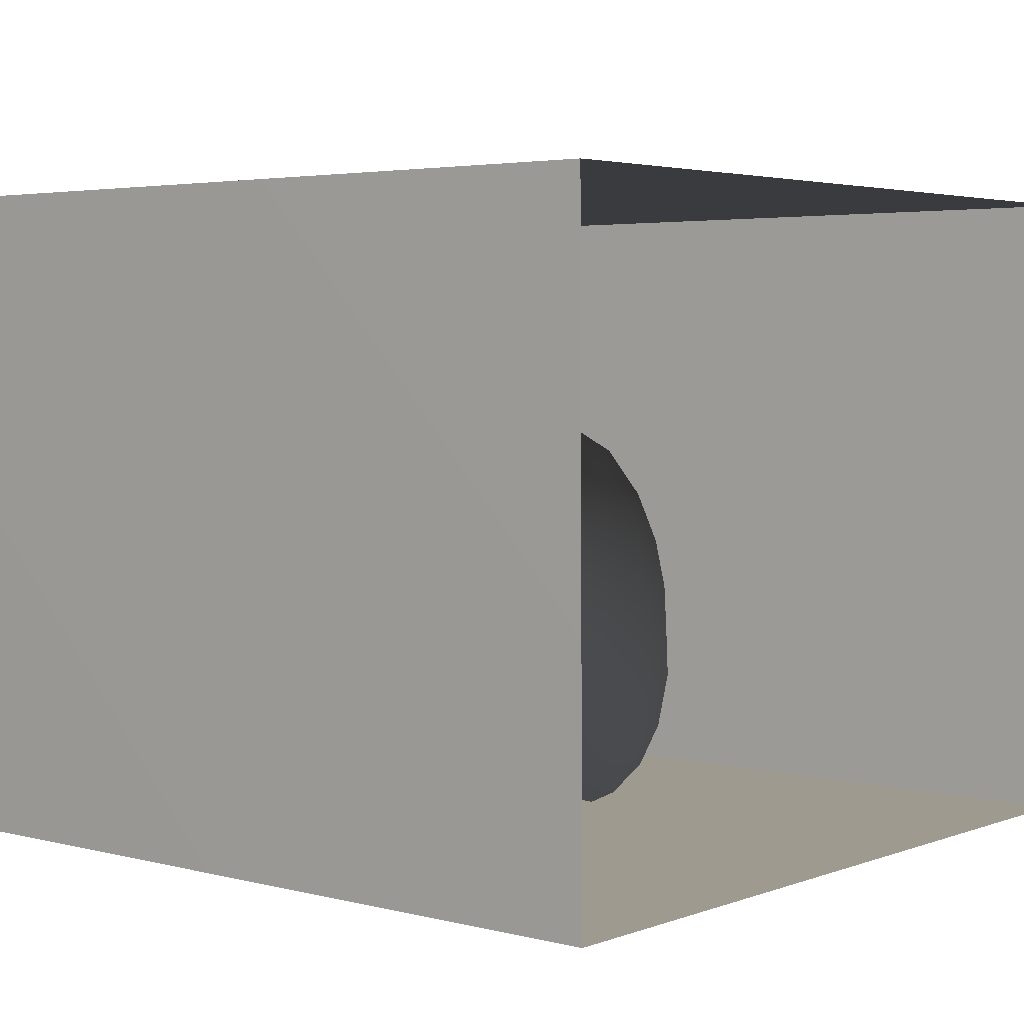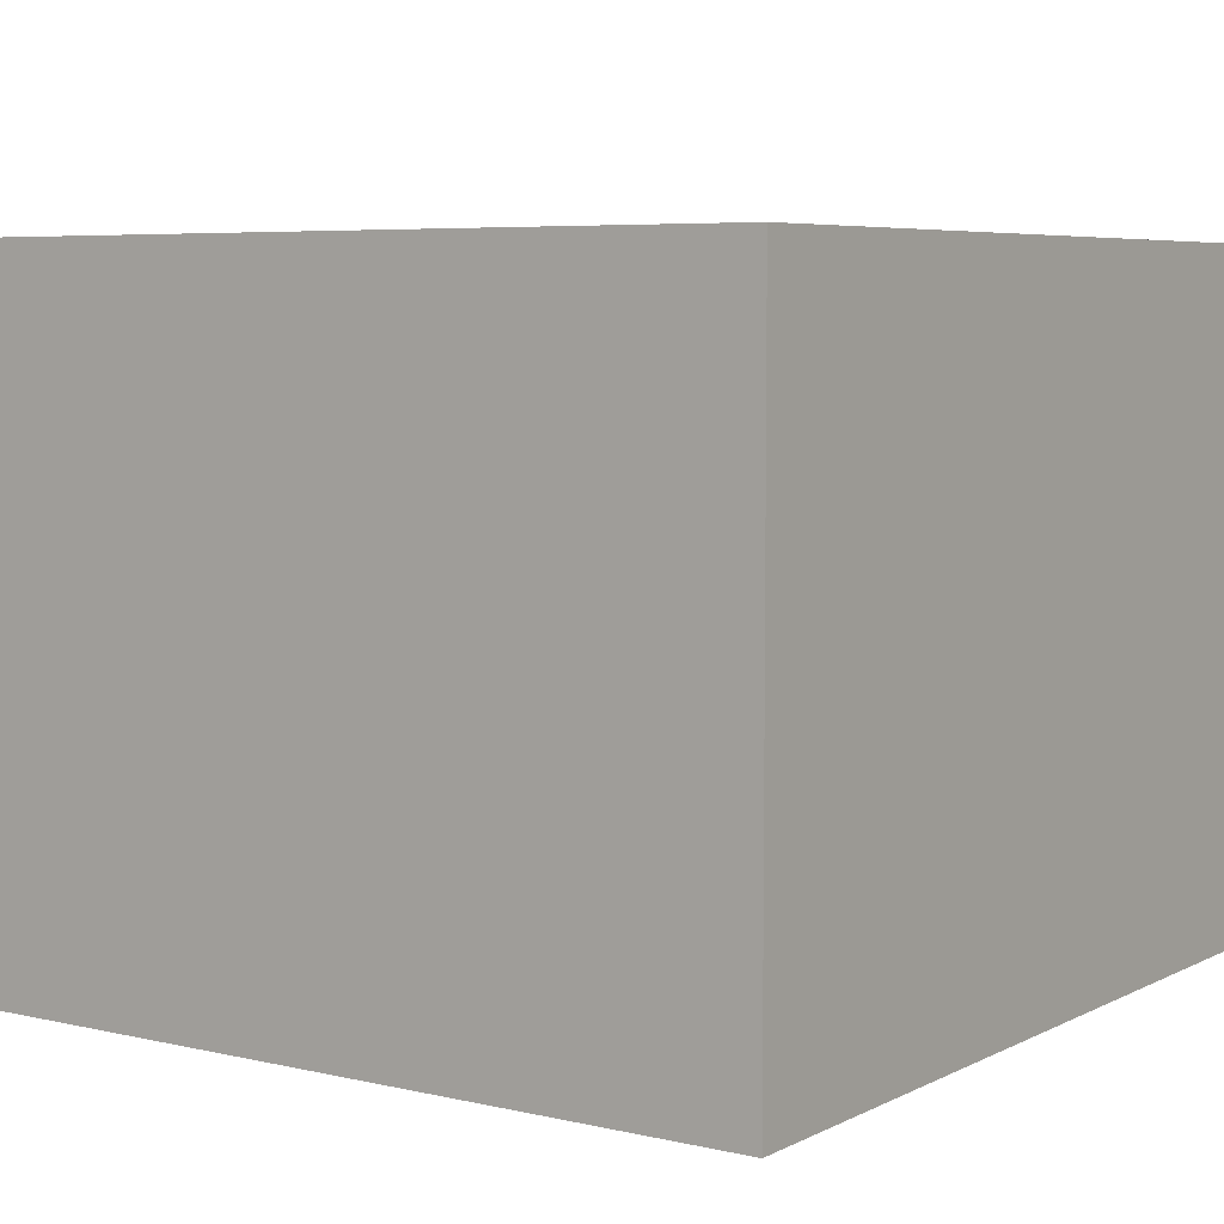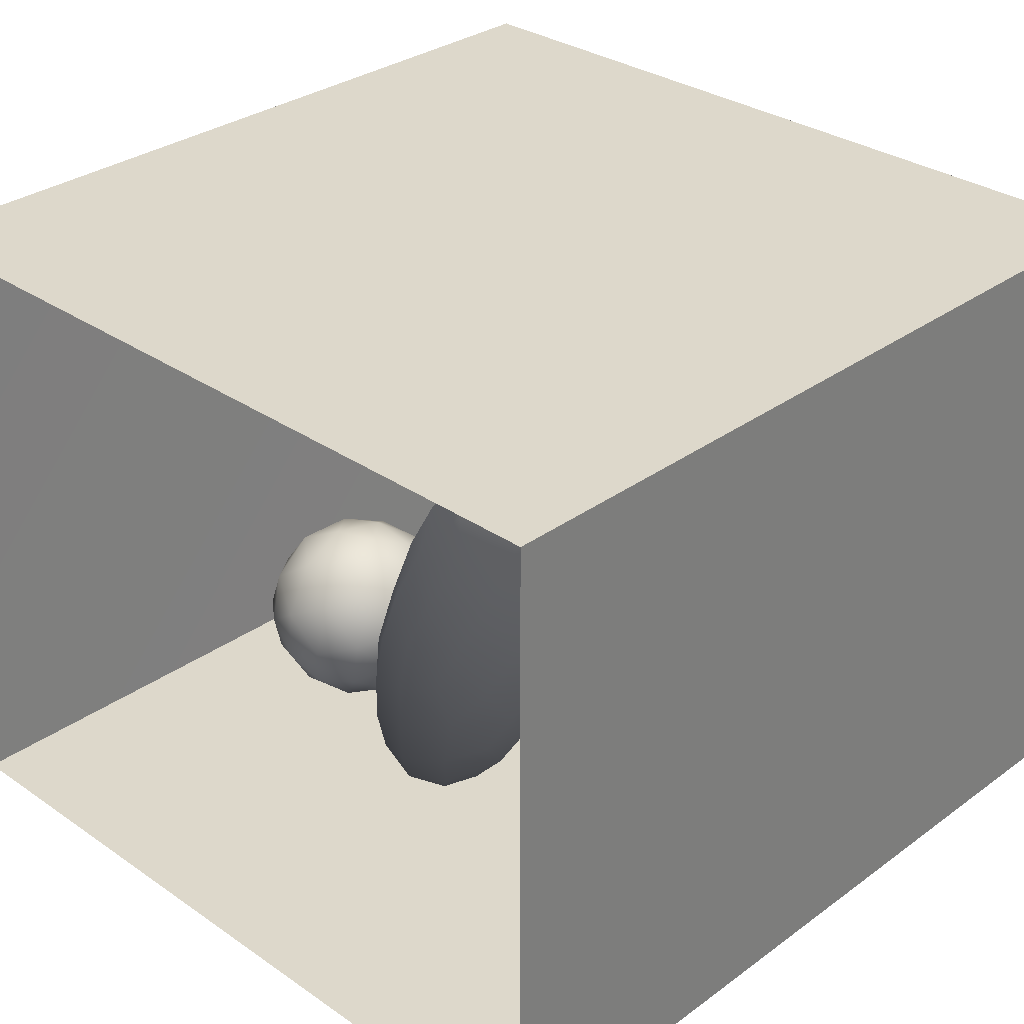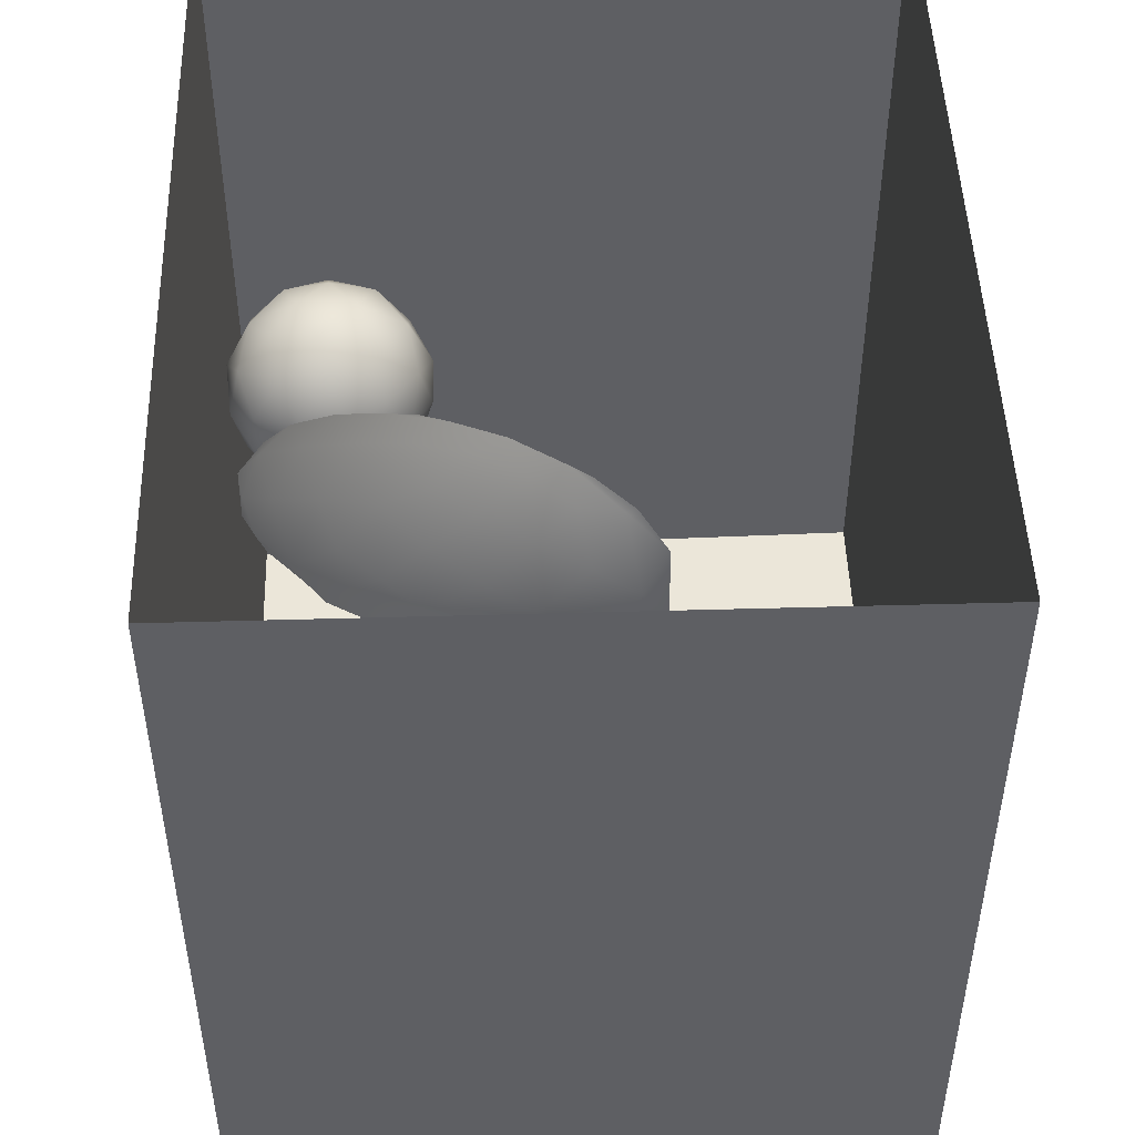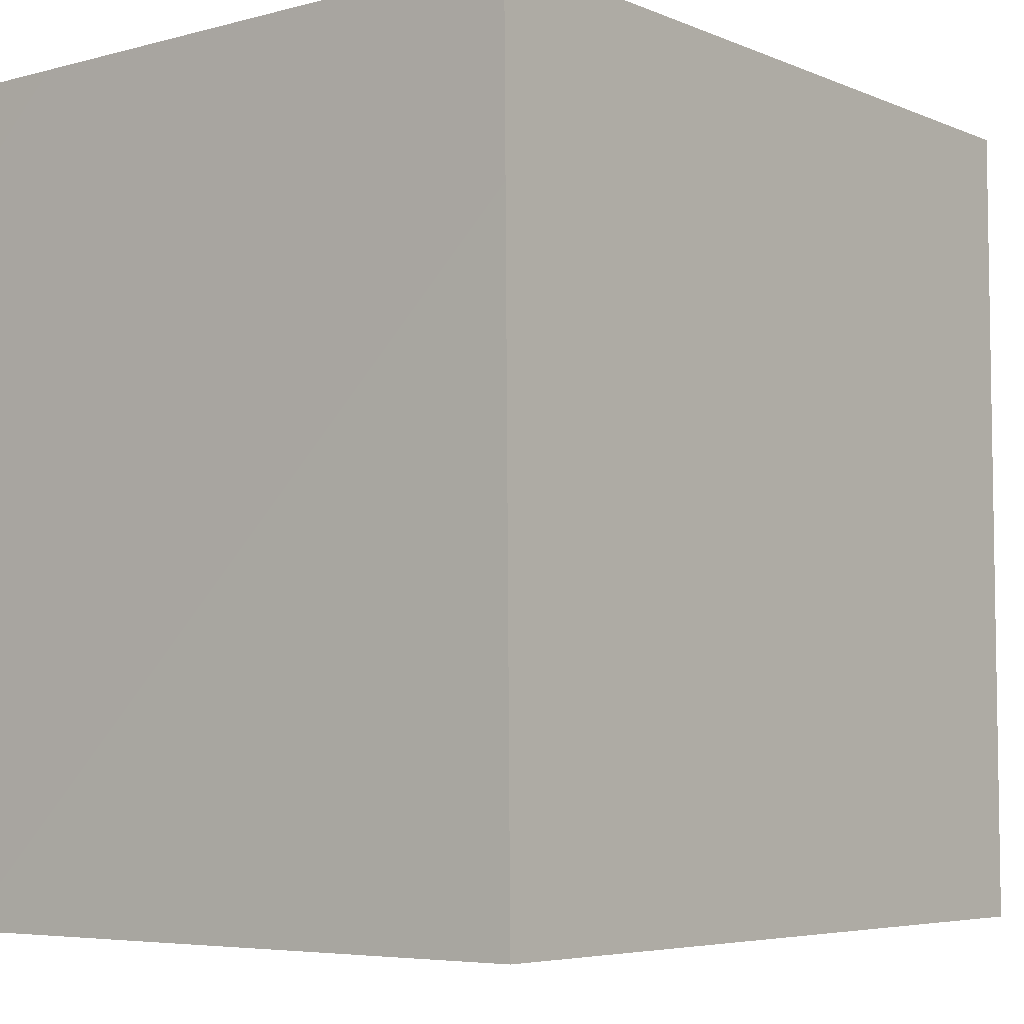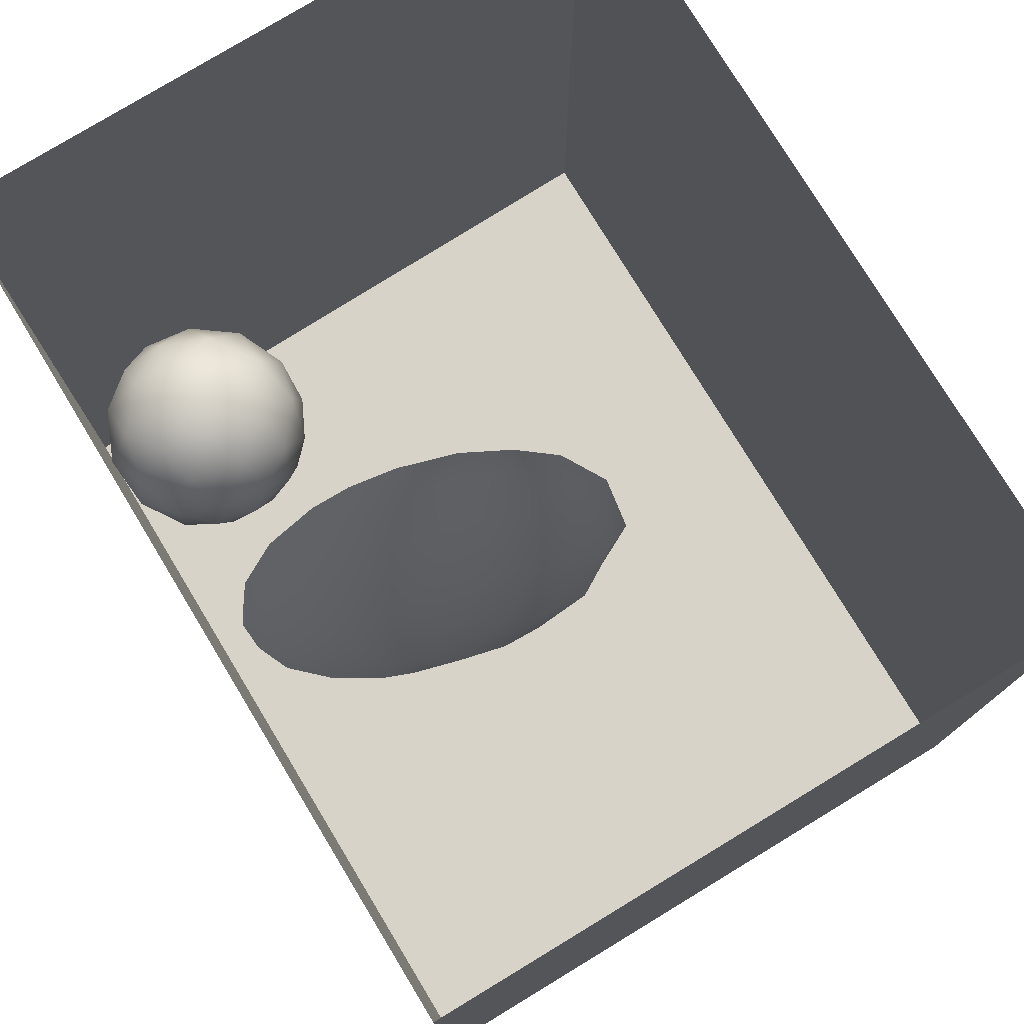
<metadata>
{"format":"obj","ext":"obj","renderer":"f3d","projection":"perspective","resolution":1024,"background":"white","views":[{"elev":3.7,"azim":-50.3,"up":"+Y"},{"elev":5.9,"azim":124.8,"up":"+Y"},{"elev":31.4,"azim":44.2,"up":"+Y"},{"elev":48.3,"azim":88.2,"up":"+Z"},{"elev":-5.6,"azim":-50.8,"up":"+Z"},{"elev":77.1,"azim":58.8,"up":"+Z"}]}
</metadata>
<code>
v -0.0473 0.0778 0.2664
v 0.002086 0.08272 0.1827
v 0.03092 0.0919 0.2739
v -0.08746 0.0918 0.1953
v -0.05692 0.1169 0.1227
v 0.04343 0.1331 0.1105
v -0.02905 0.1322 0.3445
v 0.08386 0.1163 0.2076
v -0.1296 0.1317 0.2769
v -0.1508 0.1608 0.1624
v -0.108 0.1976 0.3523
v 0.08387 0.161 0.3197
v -0.1835 0.2282 0.2679
v -0.003962 0.2284 0.3896
v -0.07483 0.1946 0.05155
v 0.1576 0.1968 0.19
v -0.1184 0.2985 0.3705
v -0.1933 0.2636 0.1334
v 0.007315 0.3429 0.4069
v 0.07356 0.2108 0.04243
v 0.116 0.2625 0.3535
v -0.1422 0.3082 0.02533
v -0.01529 0.2792 -0.01952
v 0.1133 0.3117 -0.01215
v 0.1695 0.2641 0.08087
v 0.1925 0.2989 0.2762
v 0.2144 0.2978 0.1666
v 0.2391 0.3912 0.2301
v 0.1446 0.3893 0.3616
v -0.2143 0.3844 0.1093
v -0.1132 0.4139 0.3737
v -0.2082 0.3587 0.2608
v 0.02938 0.3785 -0.06951
v 0.228 0.3741 0.07342
v -0.2227 0.4642 0.1969
v -0.1648 0.4357 -2.795e-05
v -0.08028 0.3663 -0.04241
v 0.007488 0.4636 0.403
v -0.1835 0.4747 0.2965
v 0.154 0.417 -0.04606
v -0.07044 0.4627 -0.07839
v 0.1164 0.5086 0.377
v 0.2472 0.4873 0.02184
v -0.1954 0.5848 0.2303
v -0.2157 0.5174 0.09048
v 0.2733 0.484 0.1572
v 0.01779 0.5866 0.381
v 0.2168 0.4912 0.3018
v -0.1033 0.5406 0.3562
v 0.05459 0.486 -0.1066
v -0.1516 0.5787 -0.03559
v 0.1752 0.5328 -0.07905
v -0.08148 0.669 0.3238
v -0.201 0.6425 0.0944
v 0.2896 0.595 0.09503
v 0.2618 0.6082 0.2322
v 0.1573 0.6116 0.3409
v -0.03581 0.559 -0.1126
v 0.2522 0.5907 -0.01905
v 0.07032 0.6047 -0.1332
v -0.1599 0.7337 0.1928
v 0.05497 0.7096 0.342
v 0.1941 0.6561 -0.09686
v 0.1939 0.723 0.2864
v 0.2828 0.7208 0.1566
v 0.2795 0.699 0.009586
v -0.05505 0.6663 -0.1144
v 0.08905 0.7235 -0.1436
v 0.2127 0.841 0.2149
v 0.09996 0.8119 0.2918
v -0.03278 0.7839 -0.1174
v -0.0352 0.7991 0.2809
v -0.103 0.8545 0.1707
v 0.0898 0.8561 -0.1341
v 0.2138 0.7806 -0.0902
v 0.2781 0.8285 0.06511
v 0.05549 0.9196 0.224
v -0.1478 0.7636 0.003148
v 0.2086 0.9508 0.1227
v -0.04959 0.889 -0.07038
v -0.1023 0.8948 0.0472
v -0.03952 0.9528 0.1291
v 0.2153 0.921 -0.05054
v 0.06797 0.9842 -0.07845
v -0.03484 0.9782 0.02108
v 0.06697 1.019 0.1059
v 0.1749 1.013 0.01962
v -0.0001419 0.2585 0.2077
v 0.01748 0.4706 0.155
v 0.09059 0.882 0.05295
v 0.002186 0.6983 -0.02067
v -0.0126 0.8067 0.00586
v 0.1742 0.7723 0.1427
v 0.0004565 0.7928 0.125
v 0.1197 0.734 0.02726
v 0.1599 0.5898 0.06847
v -0.02725 0.6565 0.1407
v 0.1445 0.6771 0.17
v 0.06141 0.7962 -0.05605
v 0.03008 0.586 -0.009027
g leftSphere
f 75 76 66
f 77 82 73
f 46 43 55
f 72 77 73
f 43 59 55
f 77 86 82
f 53 44 49
f 8 12 3
f 3 12 7
f 2 8 3
f 74 84 83
f 74 68 71
f 79 87 86
f 2 4 5
f 38 47 49
f 76 83 79
f 50 58 60
f 46 34 43
f 30 22 18
f 75 66 63
f 20 25 16
f 6 15 20
f 52 50 60
f 2 3 1
f 36 45 51
f 66 55 59
f 16 26 21
f 16 25 27
f 50 52 40
f 13 10 9
f 24 25 20
f 44 39 49
f 14 19 17
f 24 23 33
f 31 19 38
f 22 15 18
f 43 34 40
f 31 39 32
f 16 8 6
f 21 26 29
f 57 56 64
f 47 62 53
f 3 7 1
f 29 48 42
f 30 45 36
f 76 69 65
f 28 34 46
f 17 11 14
f 46 56 48
f 84 80 85
f 43 52 59
f 77 69 79
f 56 55 65
f 67 51 78
f 75 83 76
f 17 32 13
f 48 28 46
f 6 8 2
f 79 69 76
f 44 45 35
f 5 6 2
f 16 12 8
f 58 41 51
f 21 12 16
f 48 56 57
f 58 51 67
f 23 15 22
f 27 34 28
f 73 81 78
f 14 12 21
f 10 15 5
f 80 84 74
f 29 19 21
f 70 77 72
f 24 34 25
f 28 26 27
f 49 39 31
f 40 33 50
f 83 84 87
f 5 15 6
f 17 19 31
f 38 29 42
f 49 47 53
f 68 67 71
f 9 11 13
f 42 47 38
f 65 66 76
f 1 4 2
f 85 81 82
f 68 60 67
f 16 6 20
f 79 86 77
f 13 11 17
f 86 85 82
f 39 44 35
f 64 56 65
f 78 61 73
f 79 83 87
f 54 61 78
f 87 84 86
f 73 61 72
f 84 85 86
f 48 57 42
f 59 63 66
f 25 34 27
f 14 11 7
f 28 48 29
f 29 26 28
f 51 54 78
f 70 62 64
f 20 23 24
f 54 45 44
f 32 30 18
f 74 75 68
f 71 80 74
f 65 55 66
f 74 83 75
f 56 46 55
f 53 72 61
f 71 78 80
f 62 47 57
f 71 67 78
f 58 67 60
f 80 81 85
f 13 18 10
f 59 52 63
f 21 19 14
f 44 53 61
f 9 4 1
f 77 70 69
f 37 23 22
f 1 7 9
f 5 4 10
f 62 57 64
f 80 78 81
f 33 23 37
f 40 34 24
f 32 18 13
f 50 41 58
f 75 63 68
f 37 41 33
f 10 4 9
f 7 11 9
f 63 52 60
f 57 47 42
f 49 31 38
f 35 32 39
f 31 32 17
f 73 82 81
f 30 32 35
f 20 15 23
f 27 26 16
f 35 45 30
f 36 37 22
f 7 12 14
f 36 41 37
f 18 15 10
f 70 64 69
f 33 41 50
f 54 44 61
f 24 33 40
f 51 45 54
f 40 52 43
f 38 19 29
f 51 41 36
f 72 62 70
f 22 30 36
f 53 62 72
f 69 64 65
f 63 60 68
v -0.5875 0.25 0
v -0.3375 0.25 0
v -0.3639 0.3618 0
v -0.3563 0.2986 0.08187
v -0.3653 0.3047 -0.1006
v -0.4035 0.3998 -0.07876
v -0.4327 0.4461 0.009191
v -0.3639 0.1884 0.09343
v -0.4106 0.388 0.1104
v -0.3675 0.1916 -0.1033
v -0.3585 0.1498 -8.755e-05
v -0.4211 0.2517 -0.1866
v -0.4442 0.3644 -0.1699
v -0.4851 0.4553 -0.09934
v -0.4094 0.2741 0.1738
v -0.5273 0.4926 -0.006295
v -0.4427 0.1371 -0.1697
v -0.436 0.1464 0.1697
v -0.5119 0.4644 0.104
v -0.4147 0.08009 0.06147
v -0.5002 0.3742 0.1986
v -0.4134 0.0815 -0.06174
v -0.5965 0.4833 -0.08926
v -0.5029 0.1961 -0.229
v -0.5492 0.415 -0.1838
v -0.5182 0.3029 -0.2343
v -0.5068 0.2362 0.2362
v -0.5332 0.122 0.2078
v -0.5008 0.04827 -0.1195
v -0.6272 0.4944 0.03432
v -0.5147 0.0433 0.1203
v -0.5564 0.1021 -0.1991
v -0.6521 0.4311 -0.1598
v -0.502 0.01518 -0.007365
v -0.6067 0.3224 0.2385
v -0.7093 0.4586 -0.06459
v -0.6208 0.4404 0.1585
v -0.6098 0.2073 -0.2453
v -0.6151 0.1857 0.24
v -0.6041 0.02082 -0.0985
v -0.738 0.44 0.06104
v -0.6256 0.06837 0.1675
v -0.6395 0.3351 -0.2293
v -0.7003 0.2569 0.223
v -0.7983 0.3769 -0.04453
v -0.7289 0.364 0.1717
v -0.6823 0.1056 -0.1807
v -0.6181 0.005694 0.04337
v -0.7402 0.3706 -0.157
v -0.7259 0.2395 -0.2079
v -0.7161 0.1473 0.1882
v -0.8113 0.3382 0.06798
v -0.7263 0.04958 -0.05535
v -0.7281 0.0603 0.08217
v -0.7816 0.2498 0.1576
v -0.7904 0.1614 -0.1161
v -0.8002 0.2782 -0.1284
v -0.789 0.147 0.1063
v -0.835 0.2508 -0.03502
v -0.806 0.1284 0.0009649
v -0.8277 0.222 0.06329
g rightSphere
f 160 161 159
f 159 161 152
f 156 160 159
f 134 120 131
f 153 156 147
f 155 158 151
f 139 128 127
f 116 123 130
f 112 117 124
f 150 149 143
f 126 112 124
f 139 127 135
f 152 155 146
f 120 111 108
f 110 105 102
f 132 117 129
f 138 126 124
f 106 105 113
f 127 128 118
f 137 130 141
f 121 115 109
f 141 152 146
f 131 120 118
f 128 139 142
f 149 145 136
f 122 117 110
f 123 116 114
f 153 147 140
f 129 134 140
f 132 129 140
f 108 115 118
f 148 153 140
f 115 127 118
f 103 106 107
f 160 156 153
f 126 125 113
f 121 109 119
f 136 145 141
f 111 122 110
f 117 112 110
f 134 122 120
f 131 128 142
f 148 131 142
f 128 131 118
f 156 159 157
f 150 138 147
f 133 149 136
f 158 154 151
f 106 114 107
f 148 134 131
f 123 114 125
f 154 142 151
f 160 154 158
f 121 127 115
f 108 111 102
f 109 103 107
f 127 121 135
f 142 139 151
f 104 115 108
f 161 160 158
f 154 148 142
f 138 143 126
f 145 149 157
f 105 112 113
f 156 150 147
f 112 105 110
f 135 137 146
f 123 136 130
f 145 159 152
f 144 139 135
f 149 150 157
f 114 116 107
f 144 155 151
f 123 133 136
f 116 119 107
f 161 155 152
f 149 133 143
f 109 104 103
f 138 150 143
f 133 123 125
f 148 154 153
f 134 148 140
f 132 138 124
f 104 108 102
f 122 134 129
f 137 119 130
f 111 110 102
f 125 114 113
f 144 135 146
f 139 144 151
f 138 132 147
f 103 104 102
f 130 136 141
f 141 145 152
f 137 121 119
f 154 160 153
f 122 111 120
f 112 126 113
f 150 156 157
f 117 122 129
f 115 104 109
f 119 109 107
f 105 106 103
f 119 116 130
f 147 132 140
f 121 137 135
f 105 103 102
f 143 133 125
f 159 145 157
f 114 106 113
f 120 108 118
f 137 141 146
f 155 144 146
f 126 143 125
f 155 161 158
f 117 132 124
v   1 0 -1.04
v  -0.99 0 -1.04
v  -1.01 0  0.99
v   1 0  0.99
g floor
f 162 163 164
f 164 165 162
v   1 1.59 -1.04
v   1 1.59  0.99
v  -1.02 1.59  0.99
v  -1.02 1.59 -1.04
g ceiling
f 166 167 168
f 168 169 166
v   1 1.59 -1.04
v  -1.02 1.59 -1.04
v  -0.99 0 -1.04
v   1 0 -1.04
g backWall
f 170 171 172
f 172 173 170
v  1 1.59 0.99
v  1 1.59 -1.04
v  1 0 -1.04
v  1 0 0.99
g rightWall
f 174 175 176
f 176 177 174
v  -1.02 1.59 -1.04
v  -1.02 1.59 0.99
v  -1.01 0 0.99
v  -0.99 0 -1.04
g leftWall
f 178 179 180
f 180 181 178
v  0.23 1.58 -0.22
v  0.23 1.58 0.16
v  -0.24 1.58 0.16
v  -0.24 1.58 -0.22
g light
f 182 183 184
f 184 185 182

</code>
